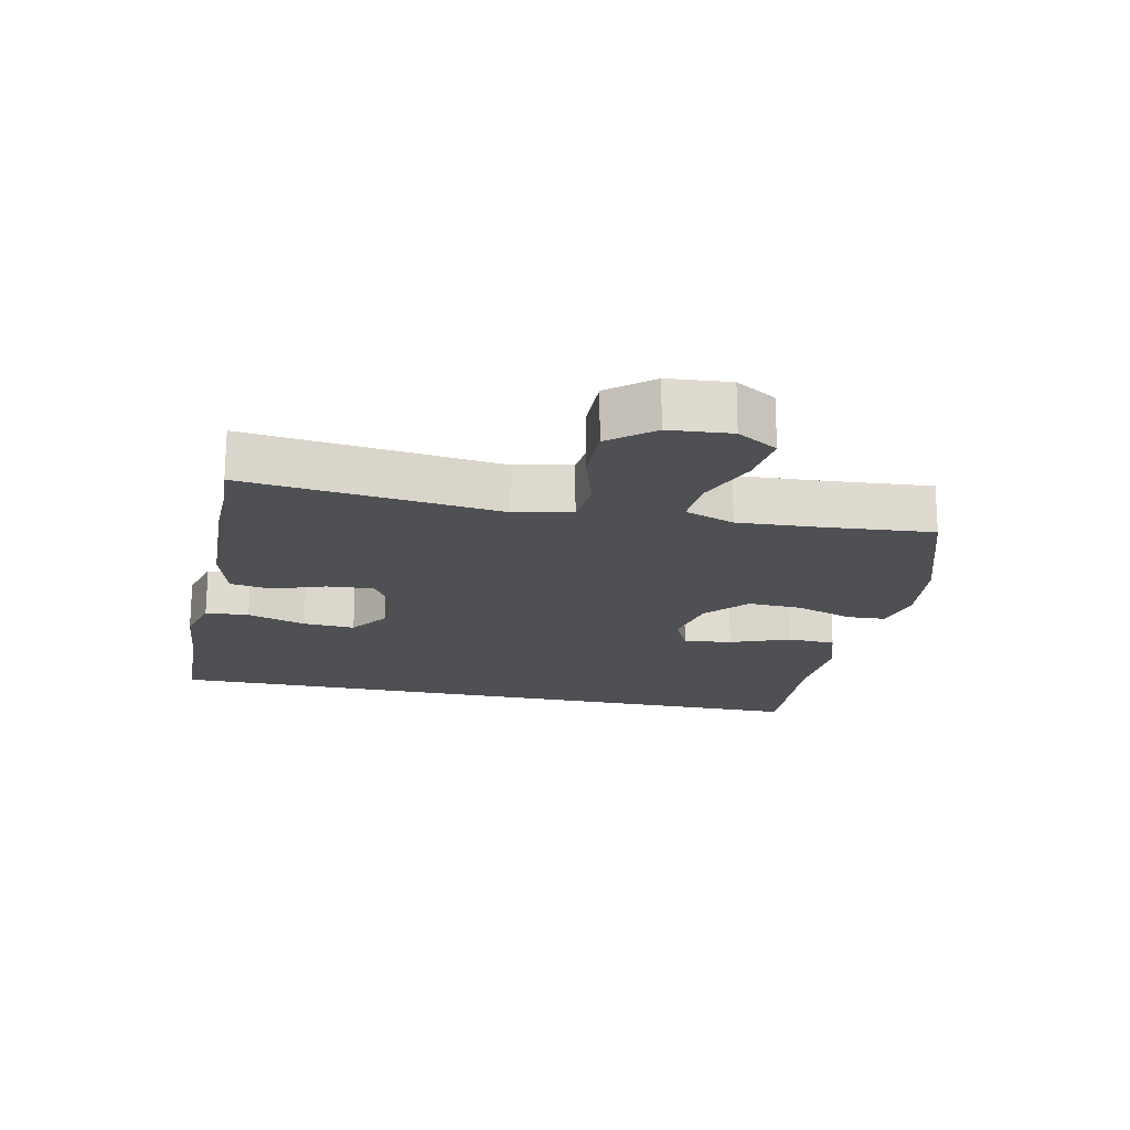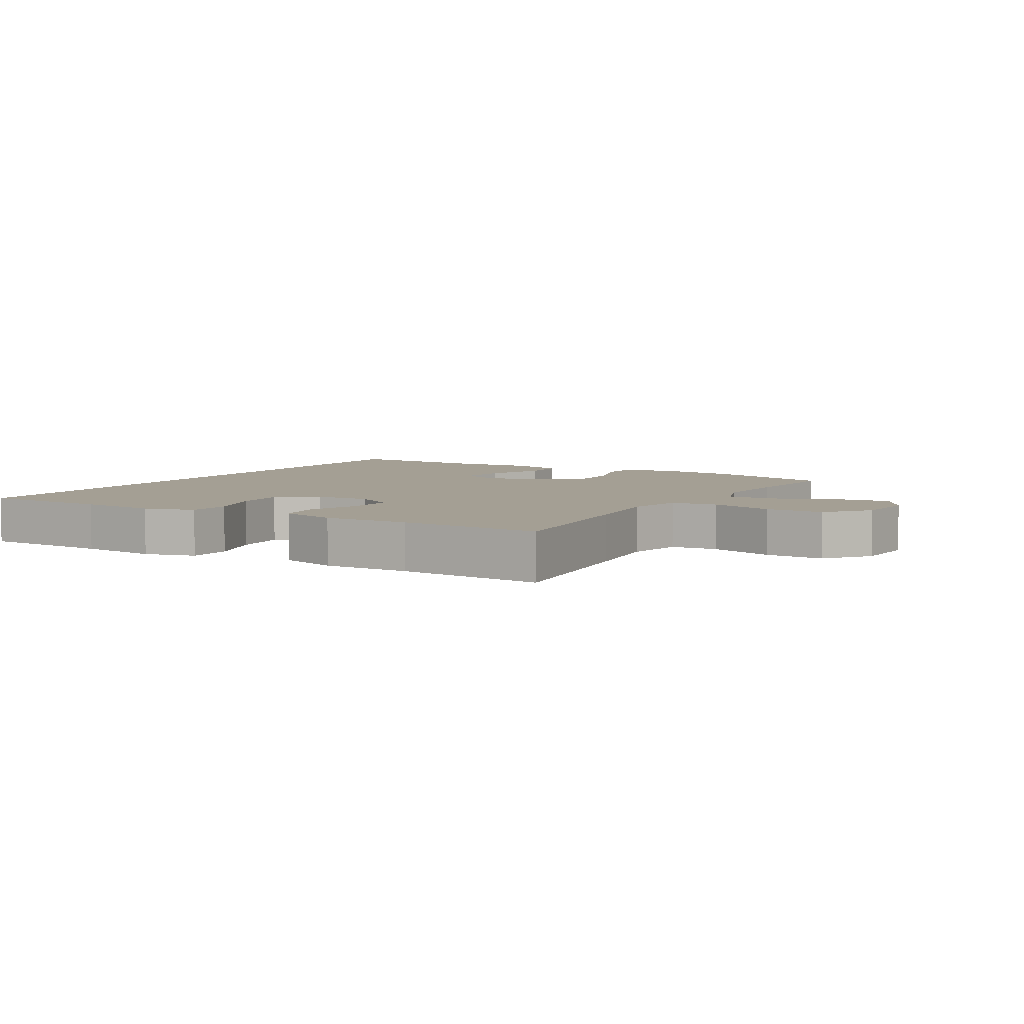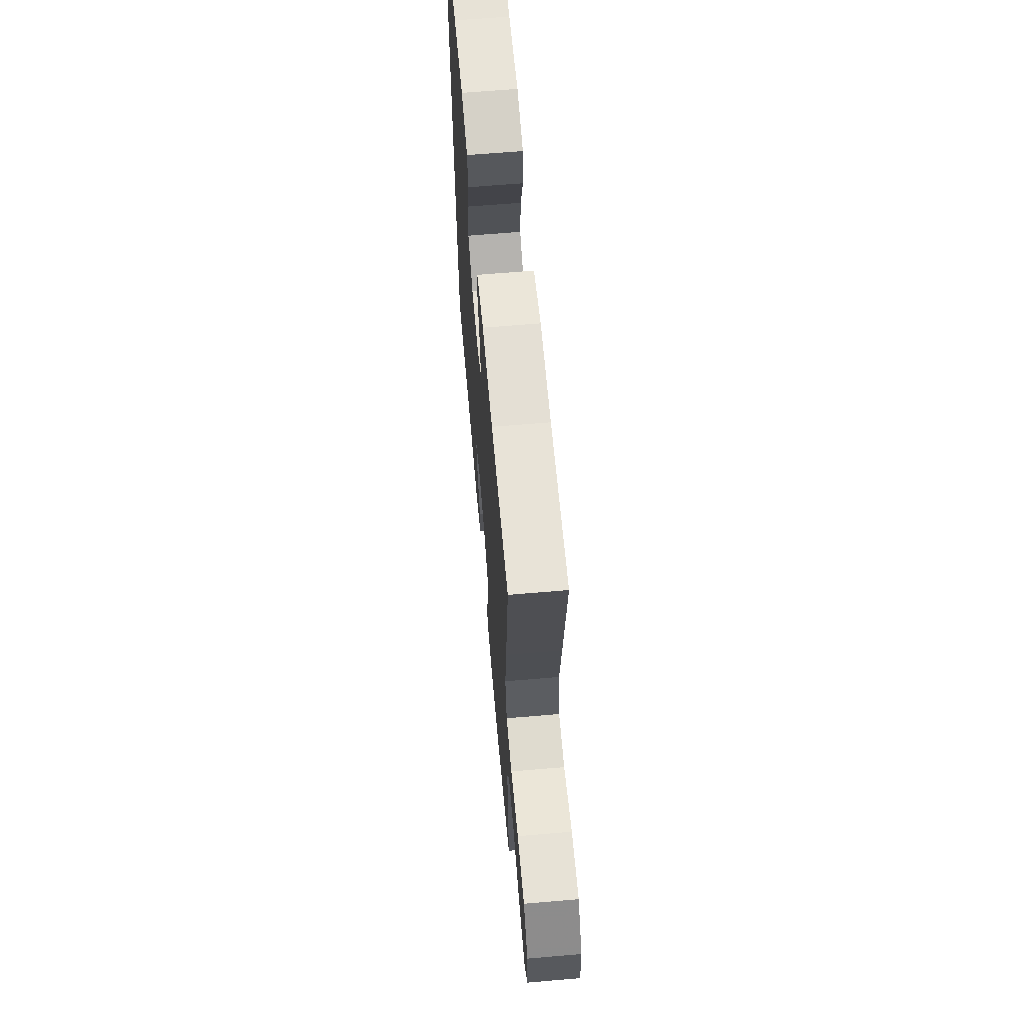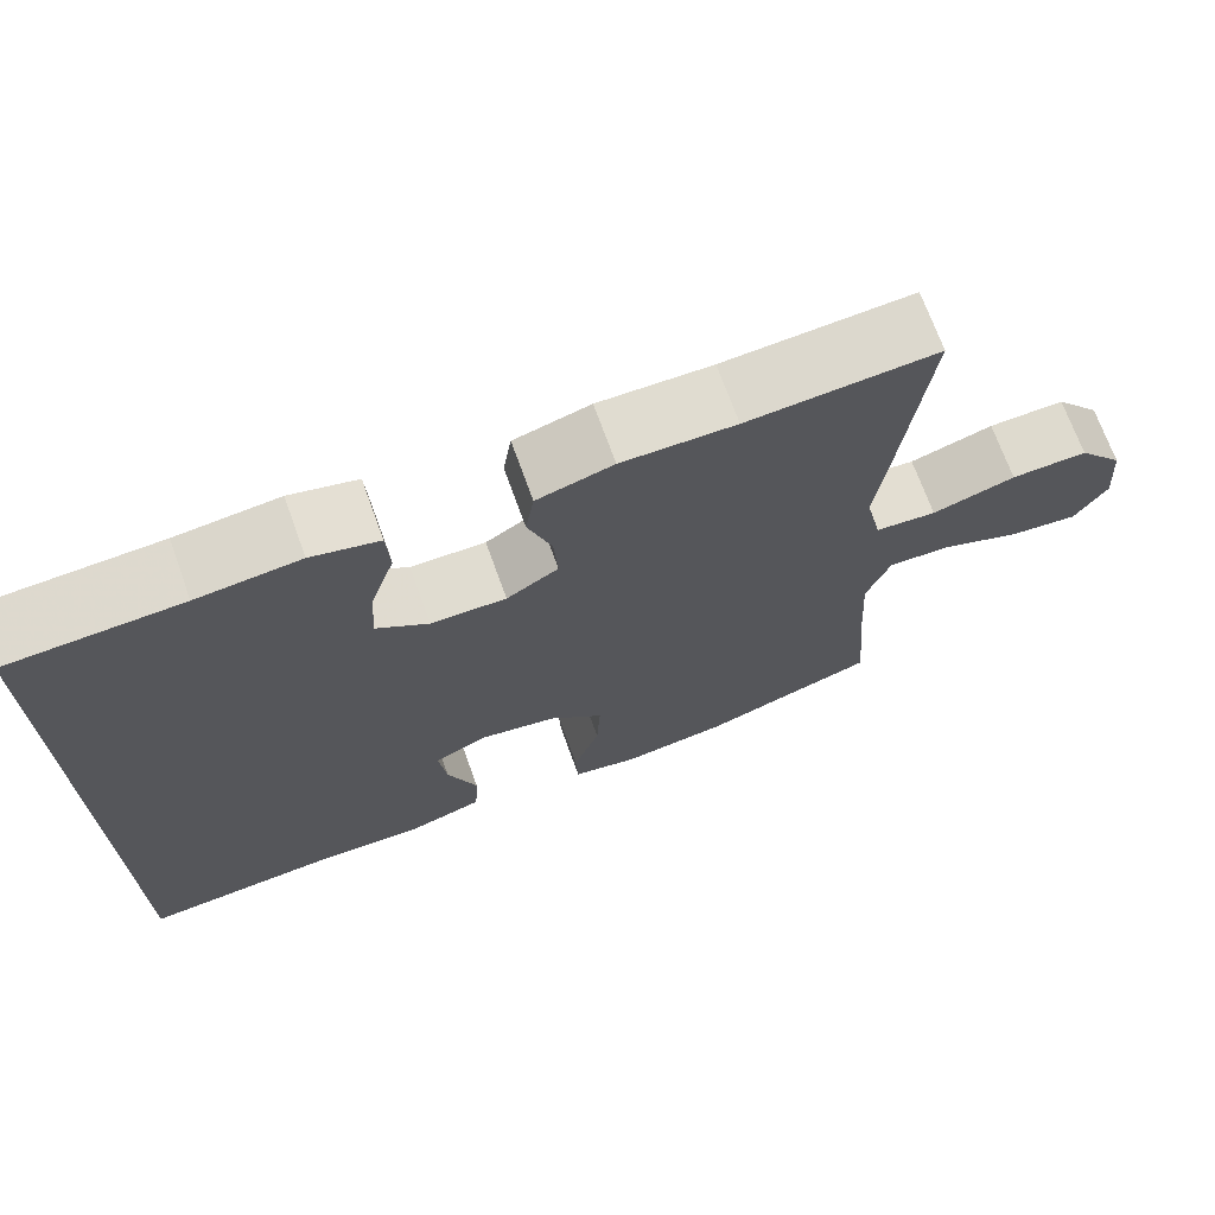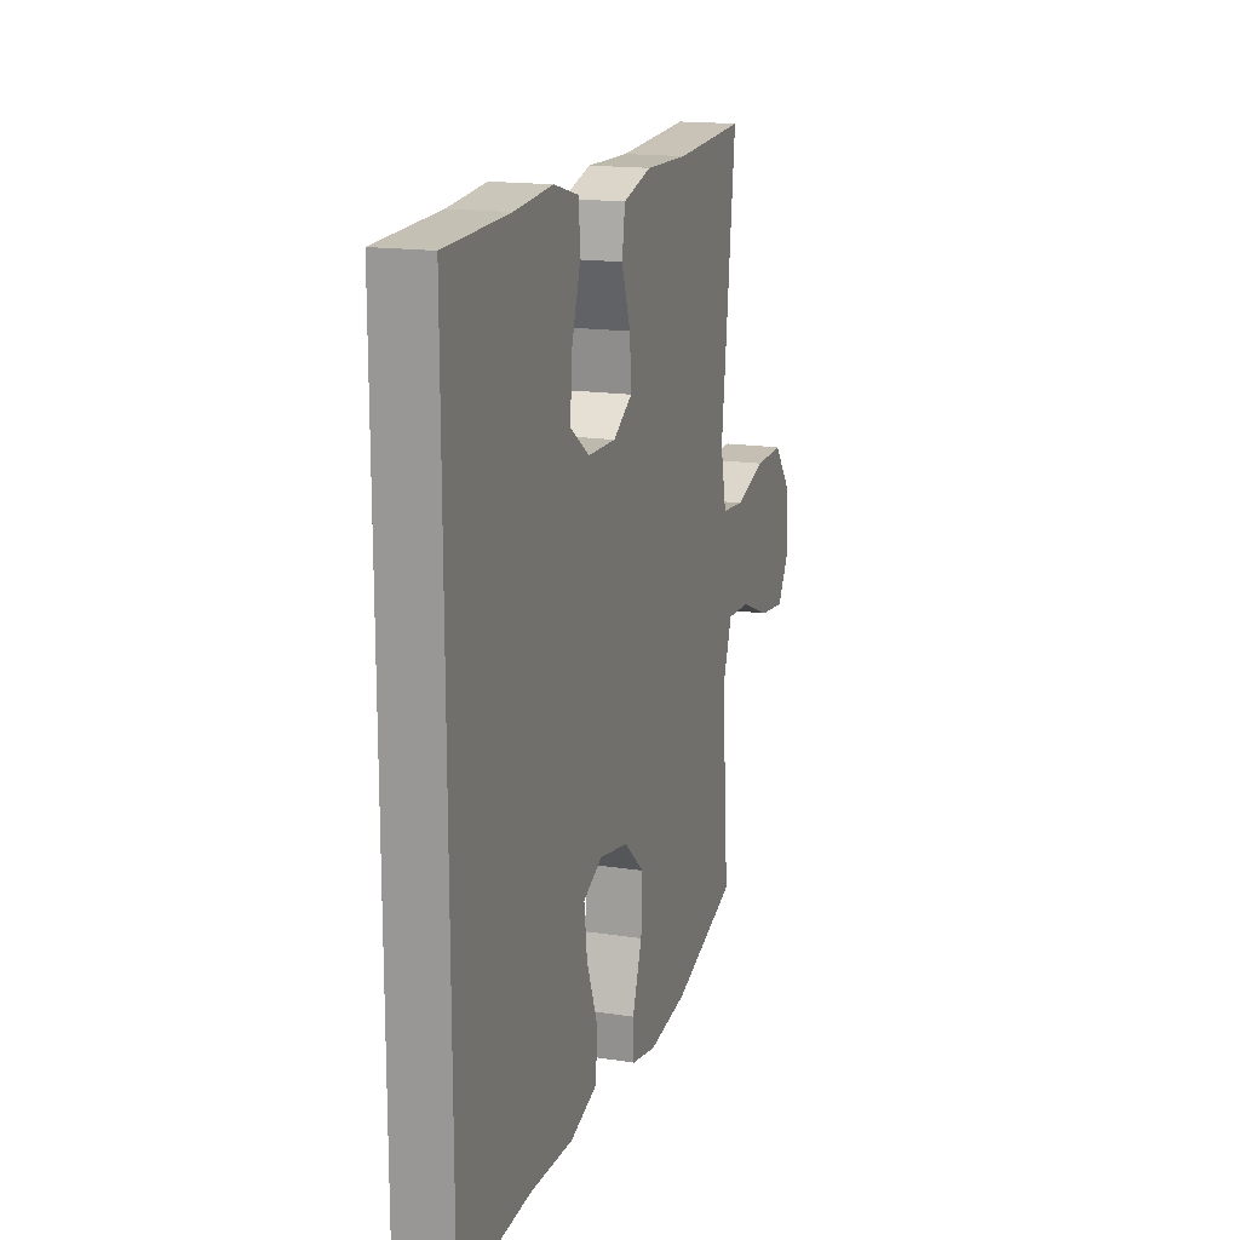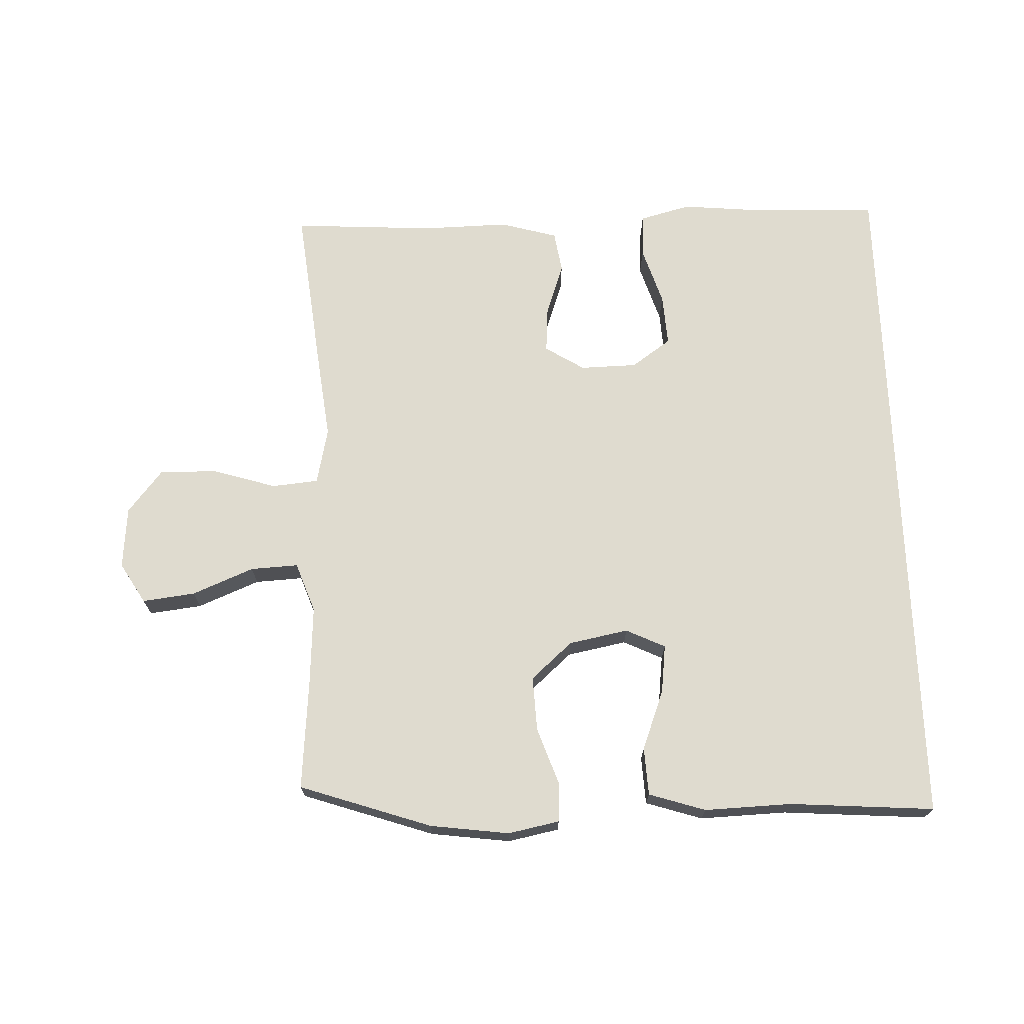
<metadata>
{"format":"obj","ext":"obj","renderer":"f3d","projection":"perspective","resolution":1024,"background":"white","views":[{"elev":-18.7,"azim":78.0,"up":"+Y"},{"elev":5.5,"azim":30.4,"up":"+Y"},{"elev":65.0,"azim":85.1,"up":"+Z"},{"elev":70.4,"azim":-19.8,"up":"+Z"},{"elev":16.5,"azim":-72.3,"up":"+Z"},{"elev":70.3,"azim":178.0,"up":"+Y"}]}
</metadata>
<code>
v 0.5 0.07 -0.5
v 0.295 0.07 -0.569
v 0.172 0.07 -0.585
v 0.093 0.07 -0.569
v 0.09 0.07 -0.508
v 0.121 0.07 -0.42
v 0.125 0.07 -0.335
v 0.061 0.07 -0.278
v -0.031 0.07 -0.26
v -0.092 0.07 -0.289
v -0.083 0.07 -0.364
v -0.048 0.07 -0.457
v -0.052 0.07 -0.531
v -0.14 0.07 -0.559
v -0.275 0.07 -0.554
v -0.5 0.07 -0.57
v -0.5 0.07 0.496
v -0.3 0.07 0.503
v -0.18 0.07 0.514
v -0.101 0.07 0.493
v -0.097 0.07 0.426
v -0.126 0.07 0.335
v -0.131 0.07 0.255
v -0.07 0.07 0.212
v 0.018 0.07 0.21
v 0.079 0.07 0.248
v 0.074 0.07 0.32
v 0.046 0.07 0.401
v 0.056 0.07 0.465
v 0.145 0.07 0.49
v 0.278 0.07 0.487
v 0.5 0.07 0.5
v 0.471 0.07 0.241
v 0.455 0.07 0.107
v 0.474 0.07 0.019
v 0.546 0.07 0.012
v 0.644 0.07 0.042
v 0.734 0.07 0.044
v 0.788 0.07 -0.023
v 0.796 0.07 -0.119
v 0.758 0.07 -0.182
v 0.676 0.07 -0.172
v 0.581 0.07 -0.133
v 0.507 0.07 -0.129
v 0.479 0.07 -0.206
v 0.486 0.07 -0.329
v 0.5 0 -0.5
v 0.295 0 -0.569
v 0.172 0 -0.585
v 0.093 0 -0.569
v 0.09 0 -0.508
v 0.121 0 -0.42
v 0.125 0 -0.335
v 0.061 0 -0.278
v -0.031 0 -0.26
v -0.092 0 -0.289
v -0.083 0 -0.364
v -0.048 0 -0.457
v -0.052 0 -0.531
v -0.14 0 -0.559
v -0.275 0 -0.554
v -0.5 0 -0.57
v -0.5 0 0.496
v -0.3 0 0.503
v -0.18 0 0.514
v -0.101 0 0.493
v -0.097 0 0.426
v -0.126 0 0.335
v -0.131 0 0.255
v -0.07 0 0.212
v 0.018 0 0.21
v 0.079 0 0.248
v 0.074 0 0.32
v 0.046 0 0.401
v 0.056 0 0.465
v 0.145 0 0.49
v 0.278 0 0.487
v 0.5 0 0.5
v 0.471 0 0.241
v 0.455 0 0.107
v 0.474 0 0.019
v 0.546 0 0.012
v 0.644 0 0.042
v 0.734 0 0.044
v 0.788 0 -0.023
v 0.796 0 -0.119
v 0.758 0 -0.182
v 0.676 0 -0.172
v 0.581 0 -0.133
v 0.507 0 -0.129
v 0.479 0 -0.206
v 0.486 0 -0.329
f 41 42 43
f 40 41 43
f 39 40 43
f 38 39 43
f 37 38 43
f 36 37 43
f 35 36 43 44
f 31 32 33 34
f 31 34 35
f 30 31 35
f 29 30 35
f 28 29 35
f 27 28 35
f 35 44 45
f 27 35 45
f 26 27 45
f 20 21 22
f 19 20 22
f 18 19 22
f 18 22 23
f 17 18 23
f 16 17 23
f 15 16 23
f 13 14 15
f 12 13 15
f 11 12 15
f 10 11 15
f 10 15 23 24
f 4 5 6
f 3 4 6
f 2 3 6
f 1 2 6
f 46 1 6
f 46 6 7
f 46 7 8
f 45 46 8
f 26 45 8
f 25 26 8
f 9 10 24 25
f 8 9 25
f 89 88 87
f 89 87 86
f 89 86 85
f 89 85 84
f 89 84 83
f 89 83 82
f 90 89 82 81
f 80 79 78 77
f 81 80 77
f 81 77 76
f 81 76 75
f 81 75 74
f 81 74 73
f 91 90 81
f 91 81 73
f 91 73 72
f 68 67 66
f 68 66 65
f 68 65 64
f 69 68 64
f 69 64 63
f 69 63 62
f 69 62 61
f 61 60 59
f 61 59 58
f 61 58 57
f 61 57 56
f 70 69 61 56
f 52 51 50
f 52 50 49
f 52 49 48
f 52 48 47
f 52 47 92
f 53 52 92
f 54 53 92
f 54 92 91
f 54 91 72
f 54 72 71
f 71 70 56 55
f 71 55 54
f 1 47 48 2
f 2 48 49 3
f 3 49 50 4
f 4 50 51 5
f 5 51 52 6
f 6 52 53 7
f 7 53 54 8
f 8 54 55 9
f 9 55 56 10
f 10 56 57 11
f 11 57 58 12
f 12 58 59 13
f 13 59 60 14
f 14 60 61 15
f 15 61 62 16
f 16 62 63 17
f 17 63 64 18
f 18 64 65 19
f 19 65 66 20
f 20 66 67 21
f 21 67 68 22
f 22 68 69 23
f 23 69 70 24
f 24 70 71 25
f 25 71 72 26
f 26 72 73 27
f 27 73 74 28
f 28 74 75 29
f 29 75 76 30
f 30 76 77 31
f 31 77 78 32
f 32 78 79 33
f 33 79 80 34
f 34 80 81 35
f 35 81 82 36
f 36 82 83 37
f 37 83 84 38
f 38 84 85 39
f 39 85 86 40
f 40 86 87 41
f 41 87 88 42
f 42 88 89 43
f 43 89 90 44
f 44 90 91 45
f 45 91 92 46
f 46 92 47 1

</code>
